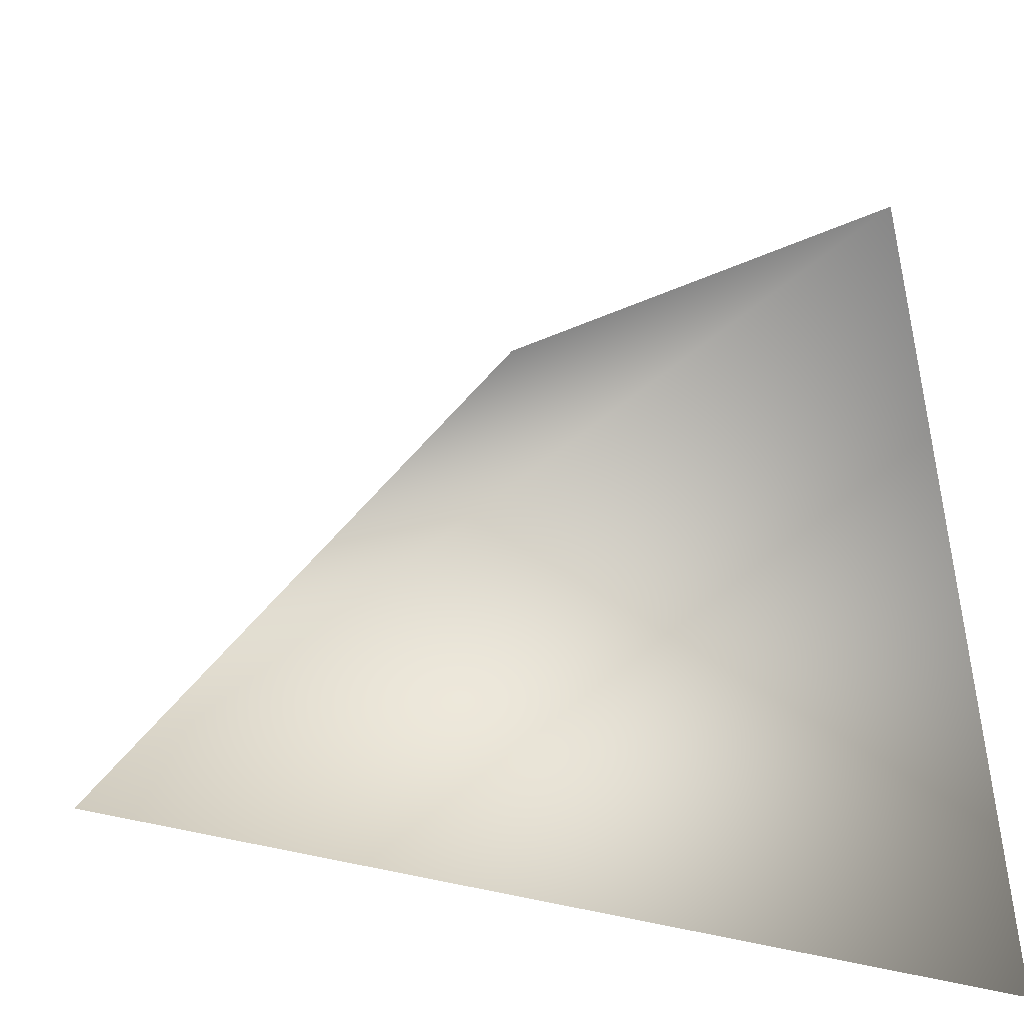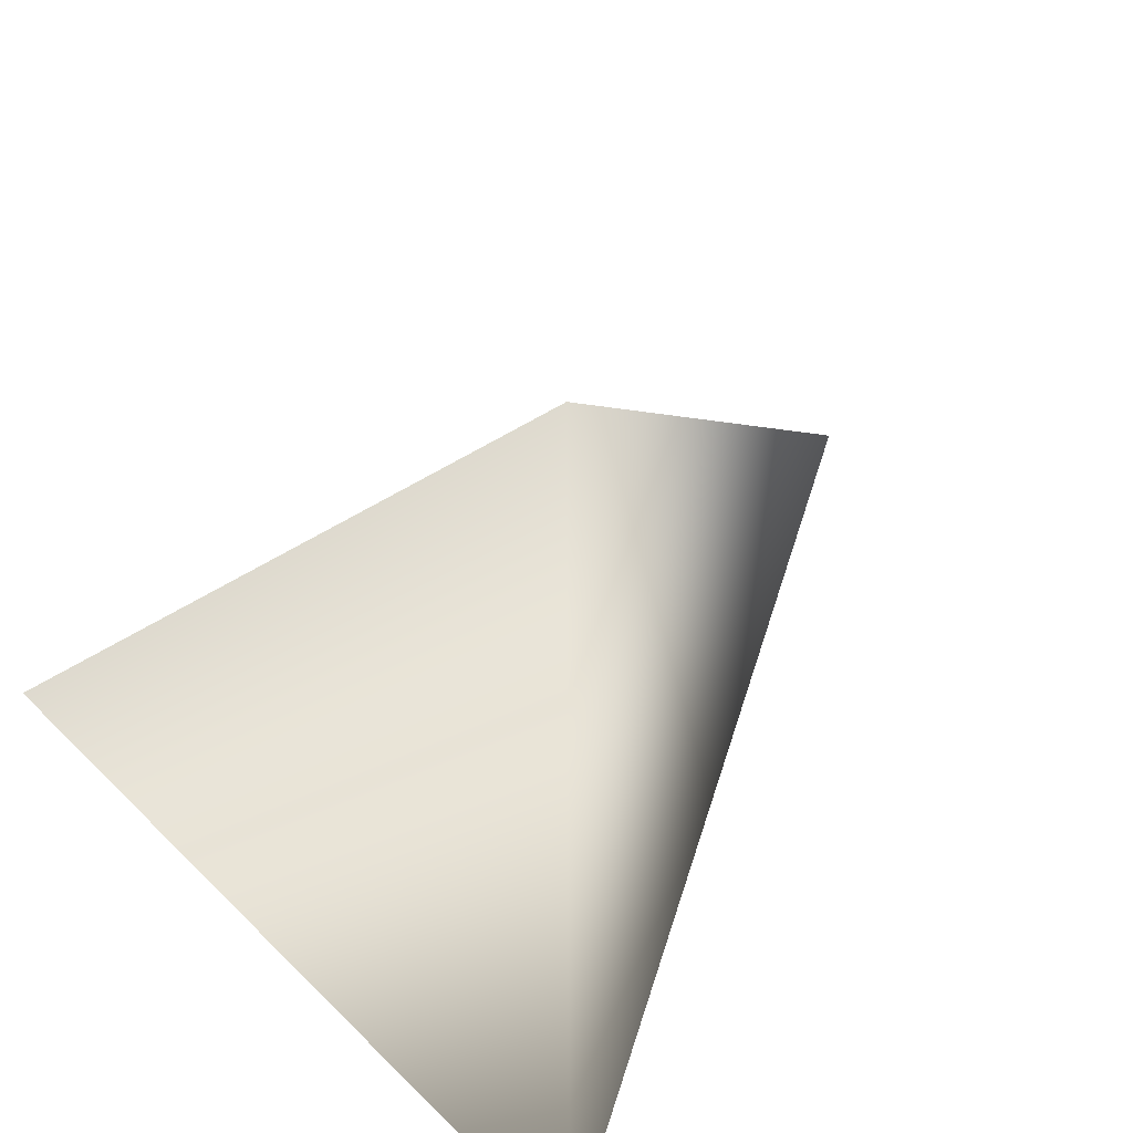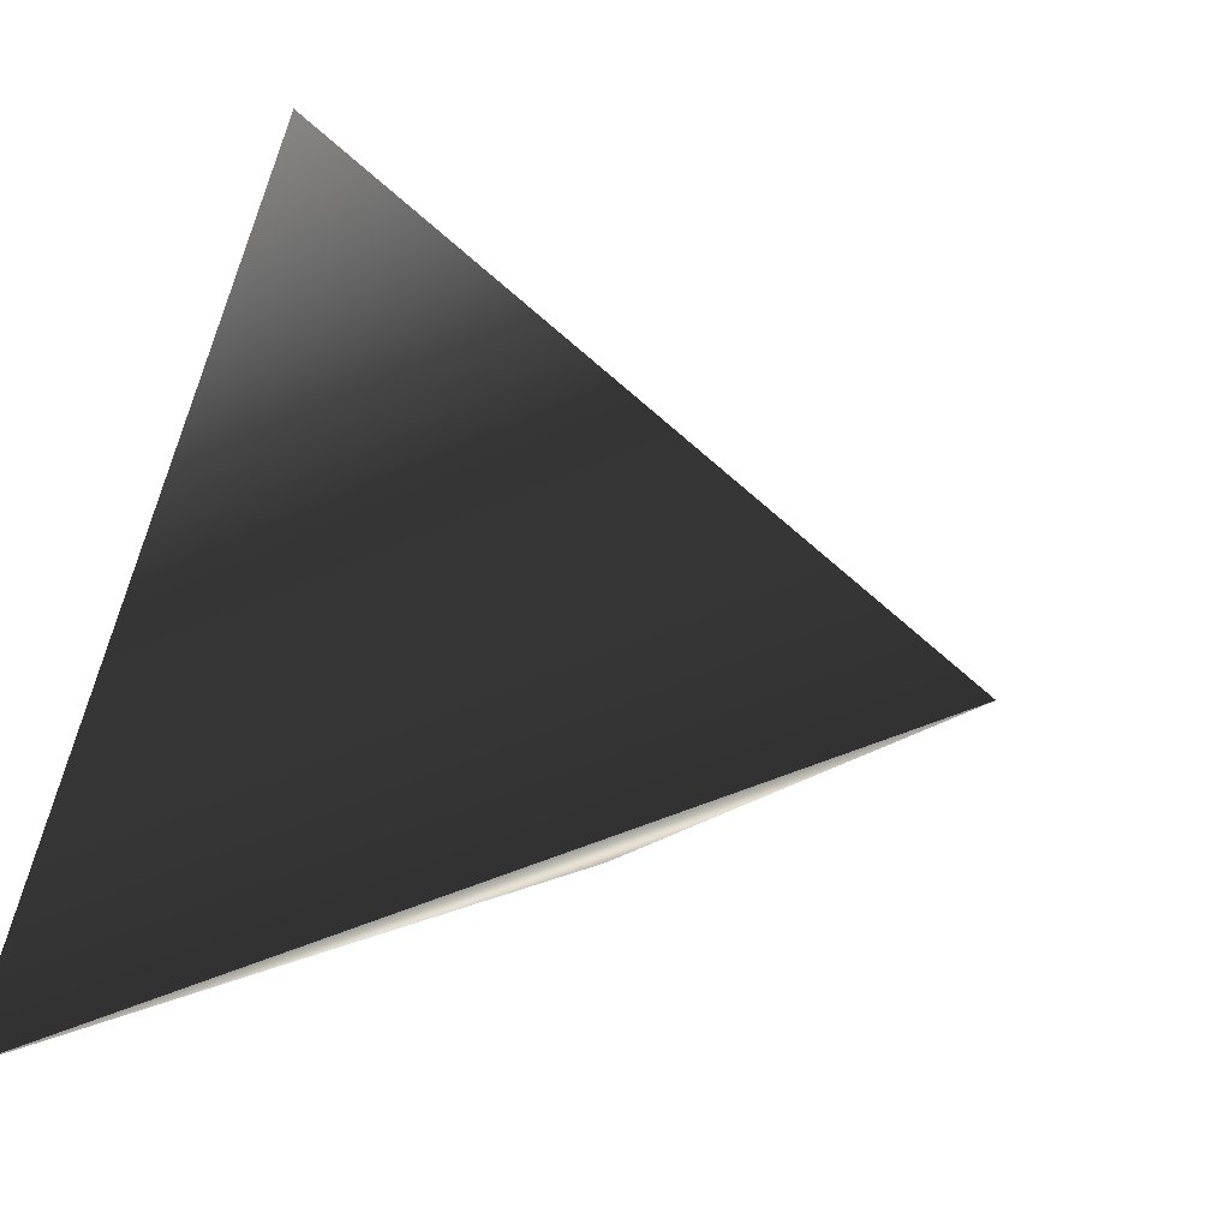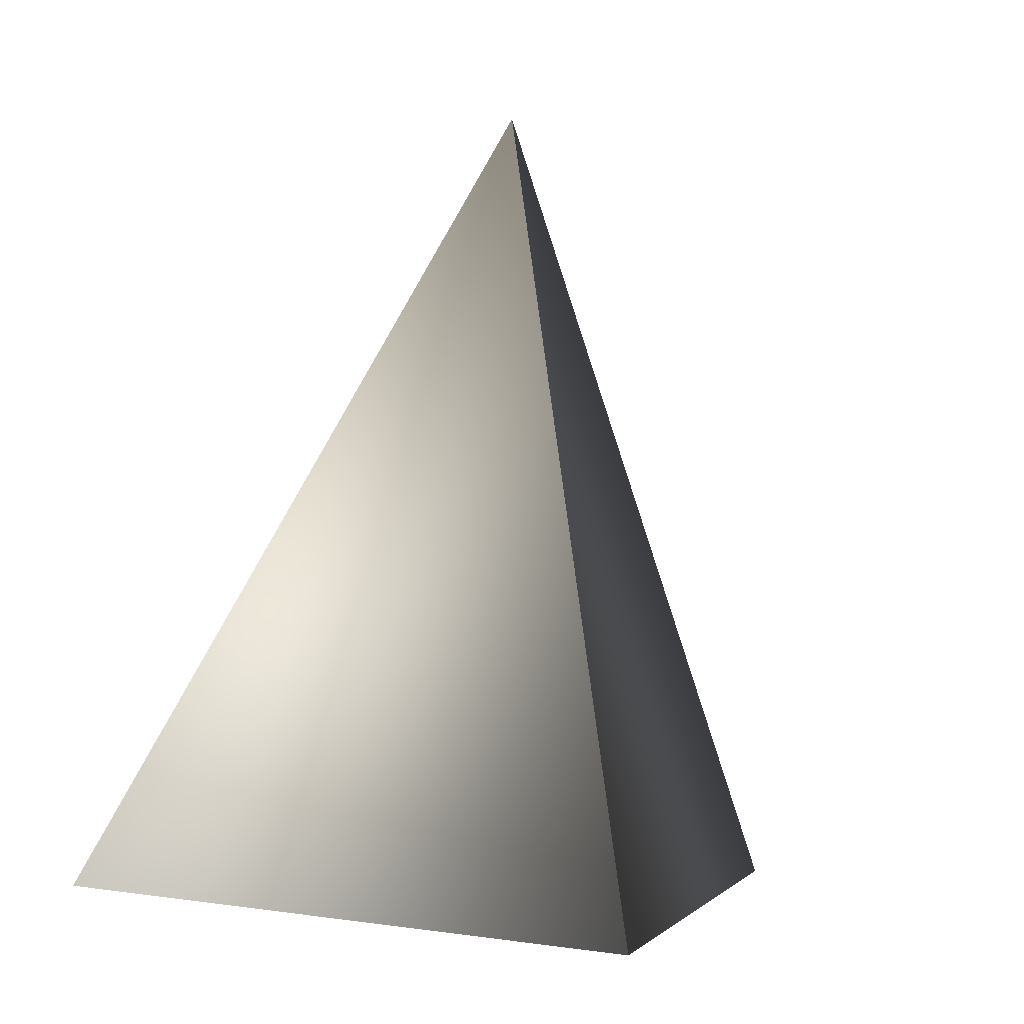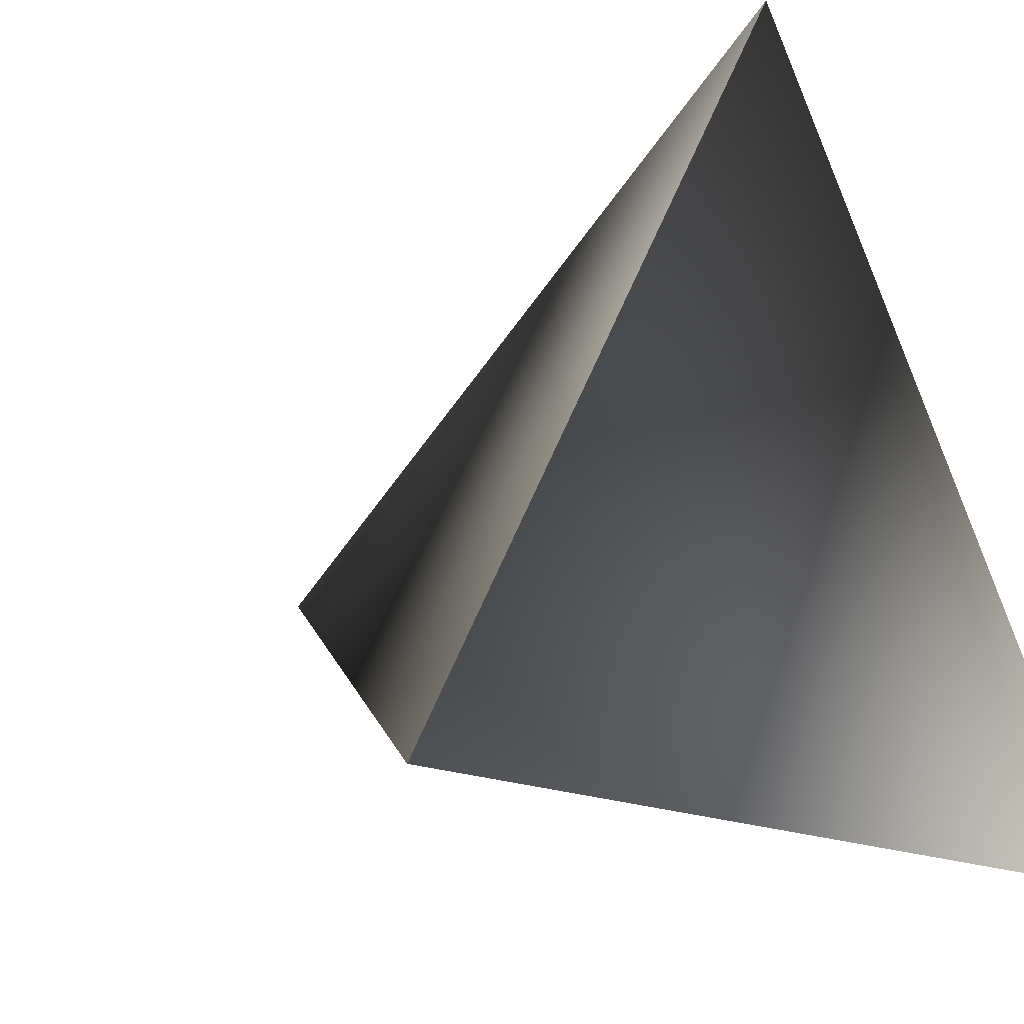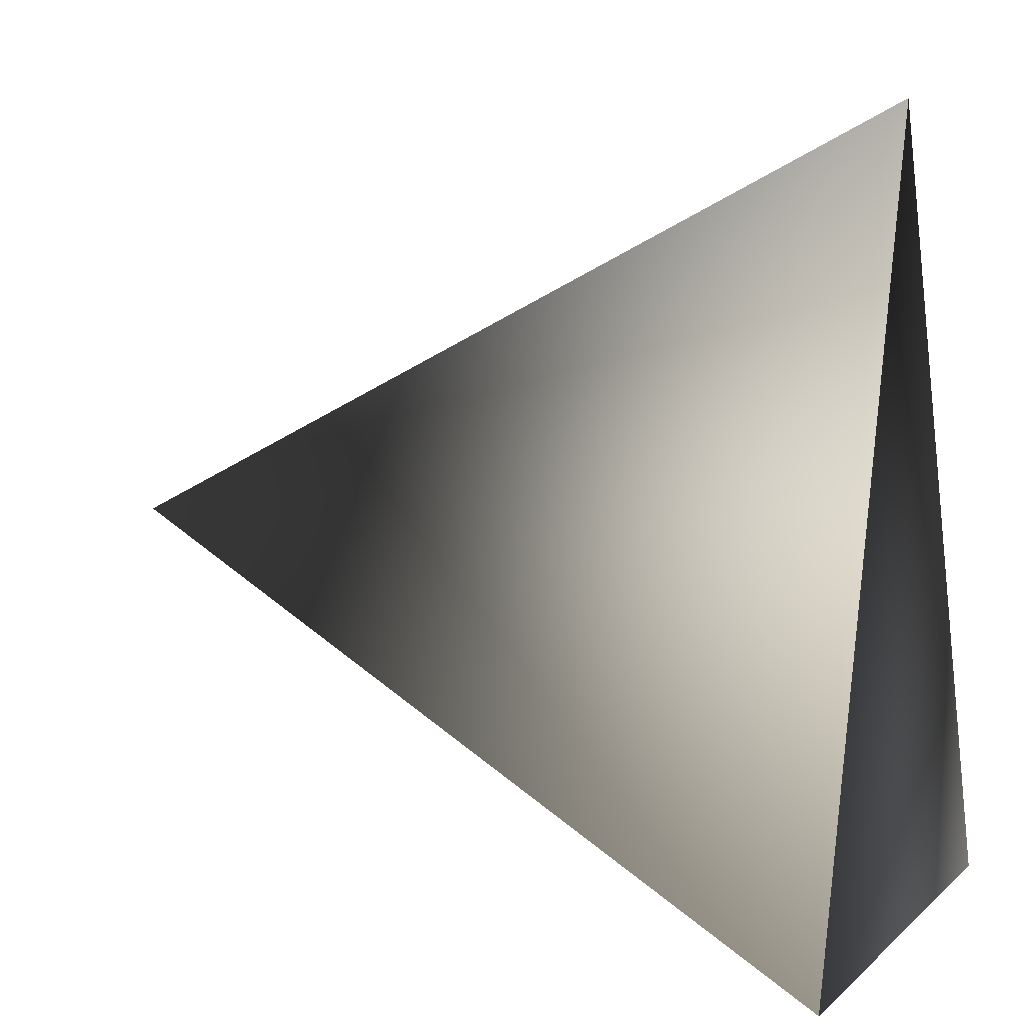
<metadata>
{"format":"obj","ext":"obj","renderer":"f3d","projection":"perspective","resolution":1024,"background":"white","views":[{"elev":-62.6,"azim":-77.0,"up":"+Z"},{"elev":71.2,"azim":44.7,"up":"+Z"},{"elev":13.4,"azim":-46.0,"up":"+Y"},{"elev":-3.0,"azim":165.6,"up":"+Z"},{"elev":-19.4,"azim":143.1,"up":"+Y"},{"elev":1.7,"azim":108.5,"up":"+Y"}]}
</metadata>
<code>
v 0 0 0
v 1 0 0
v 0.5 1 0
v 0.5 0.5 1
f 1 2 3
f 1 3 4
f 2 3 4
f 1 2 4

</code>
